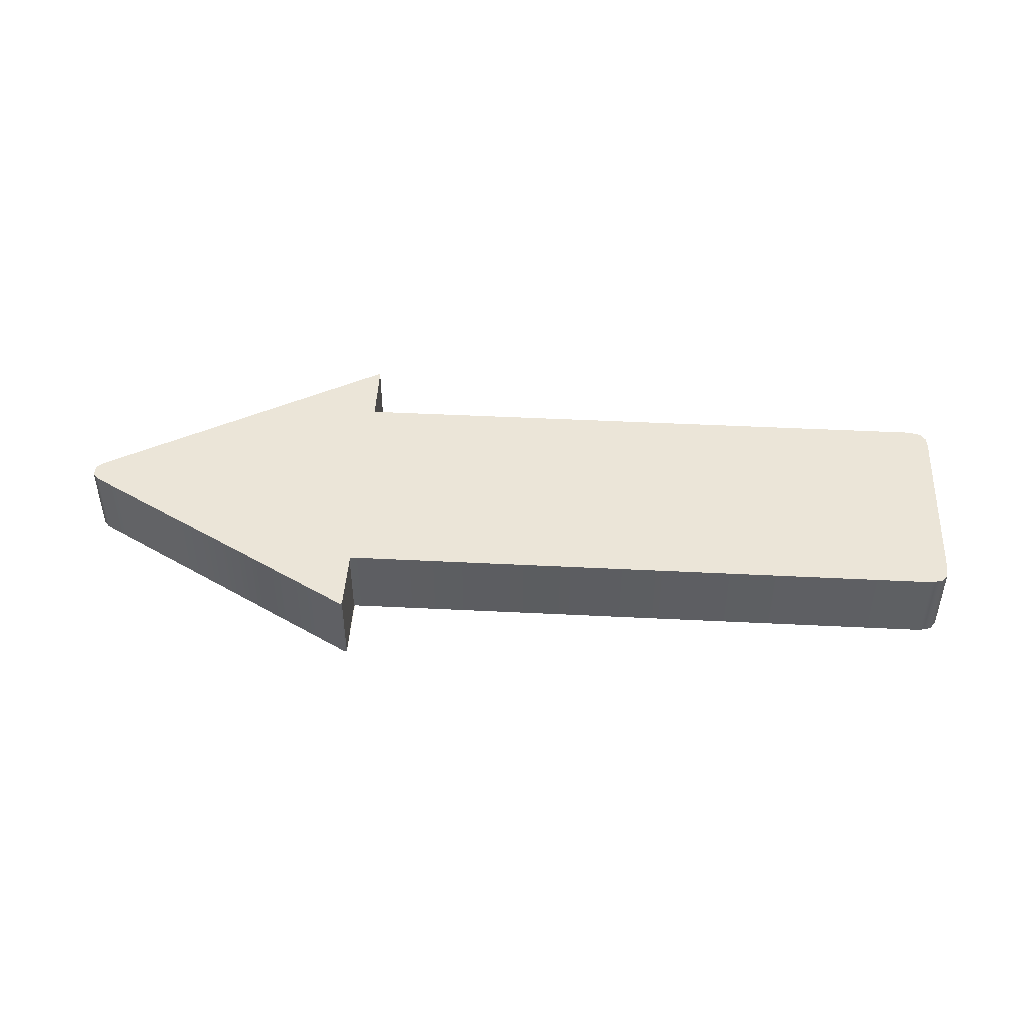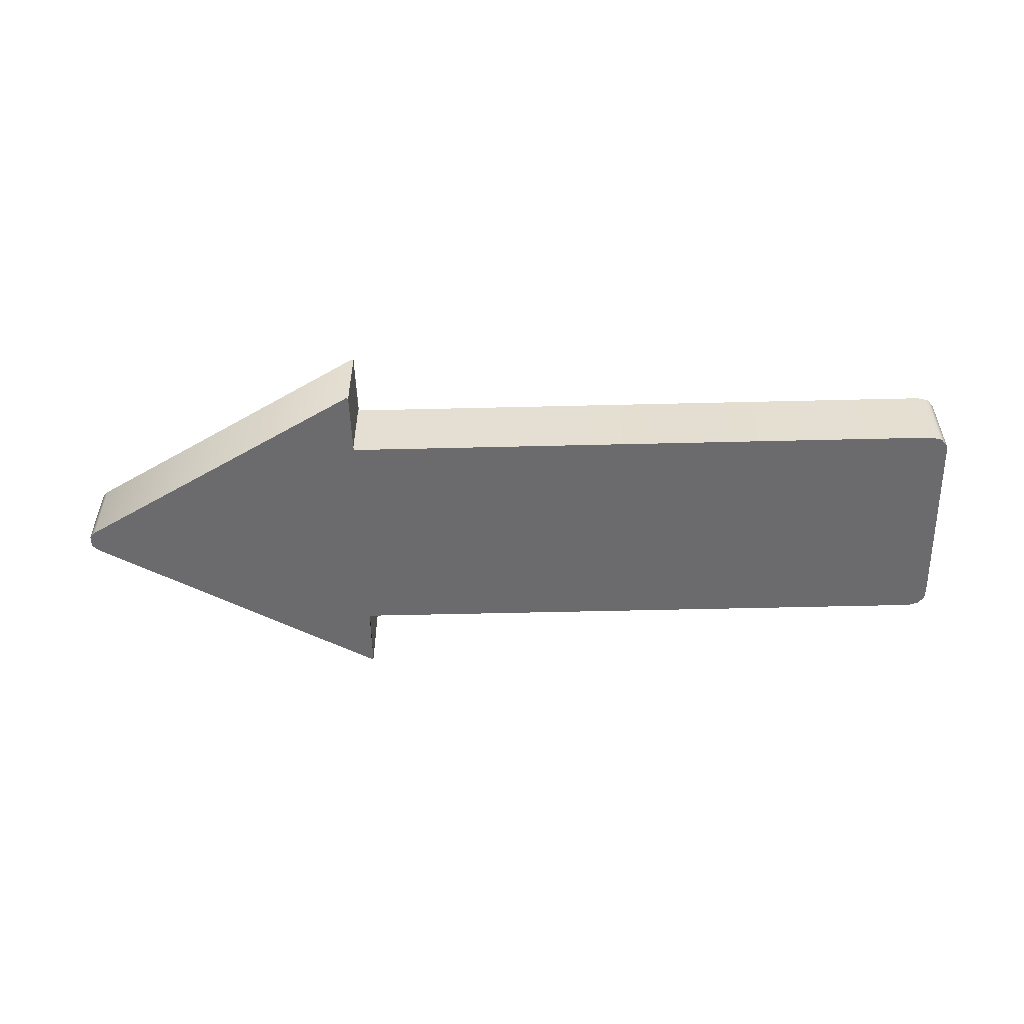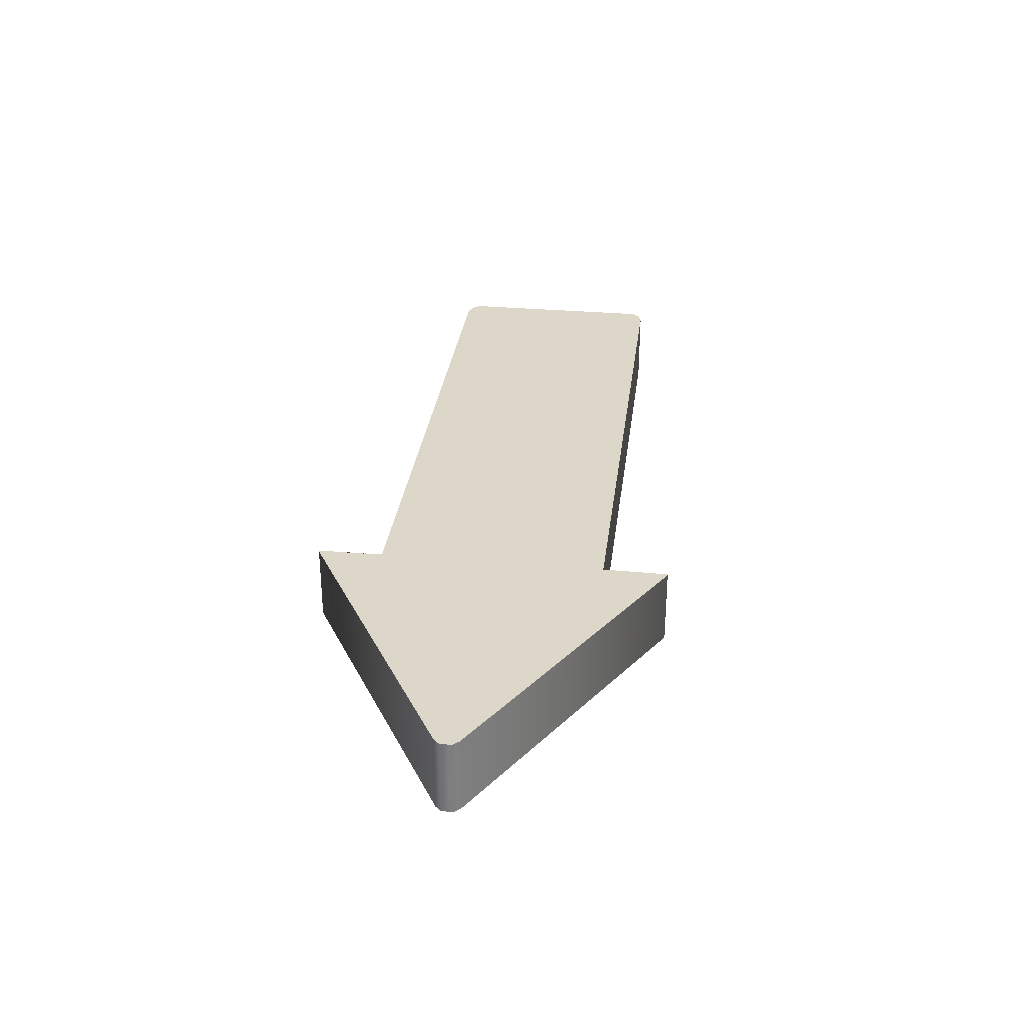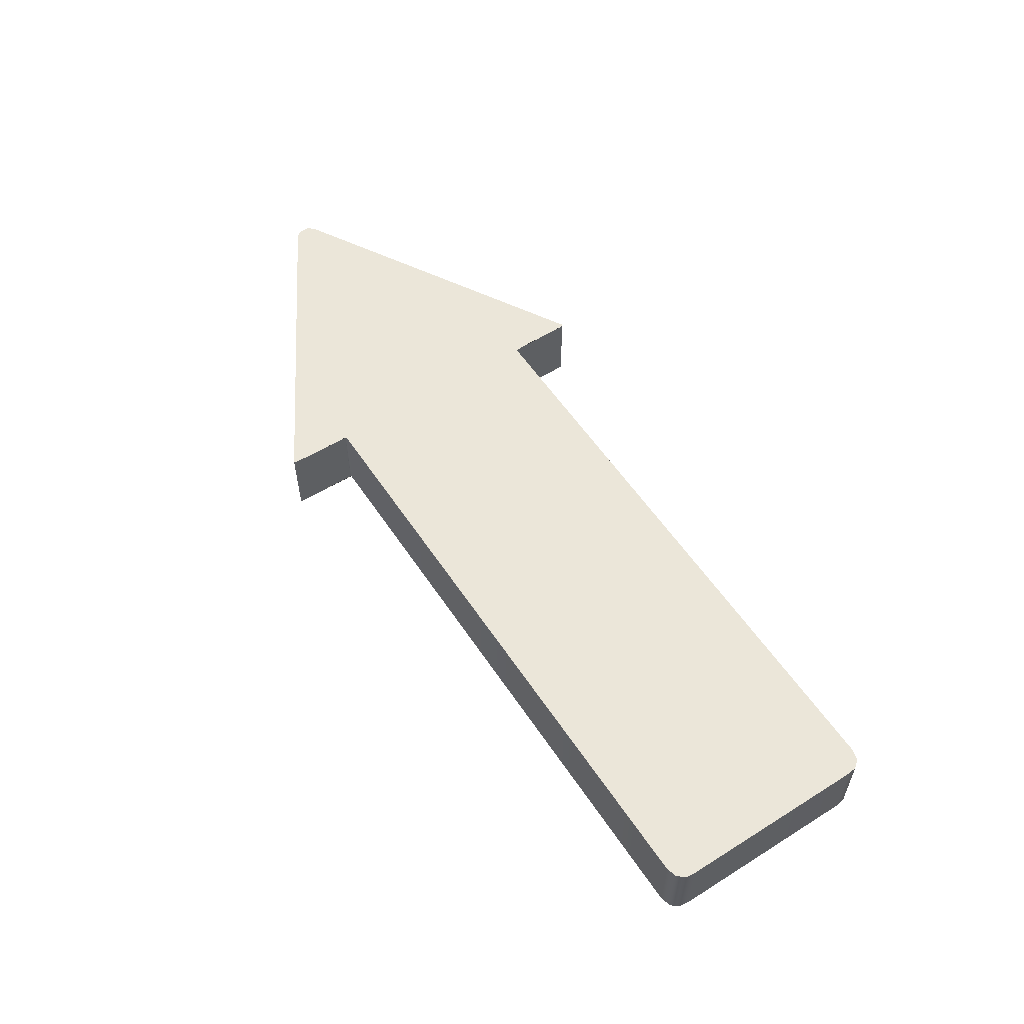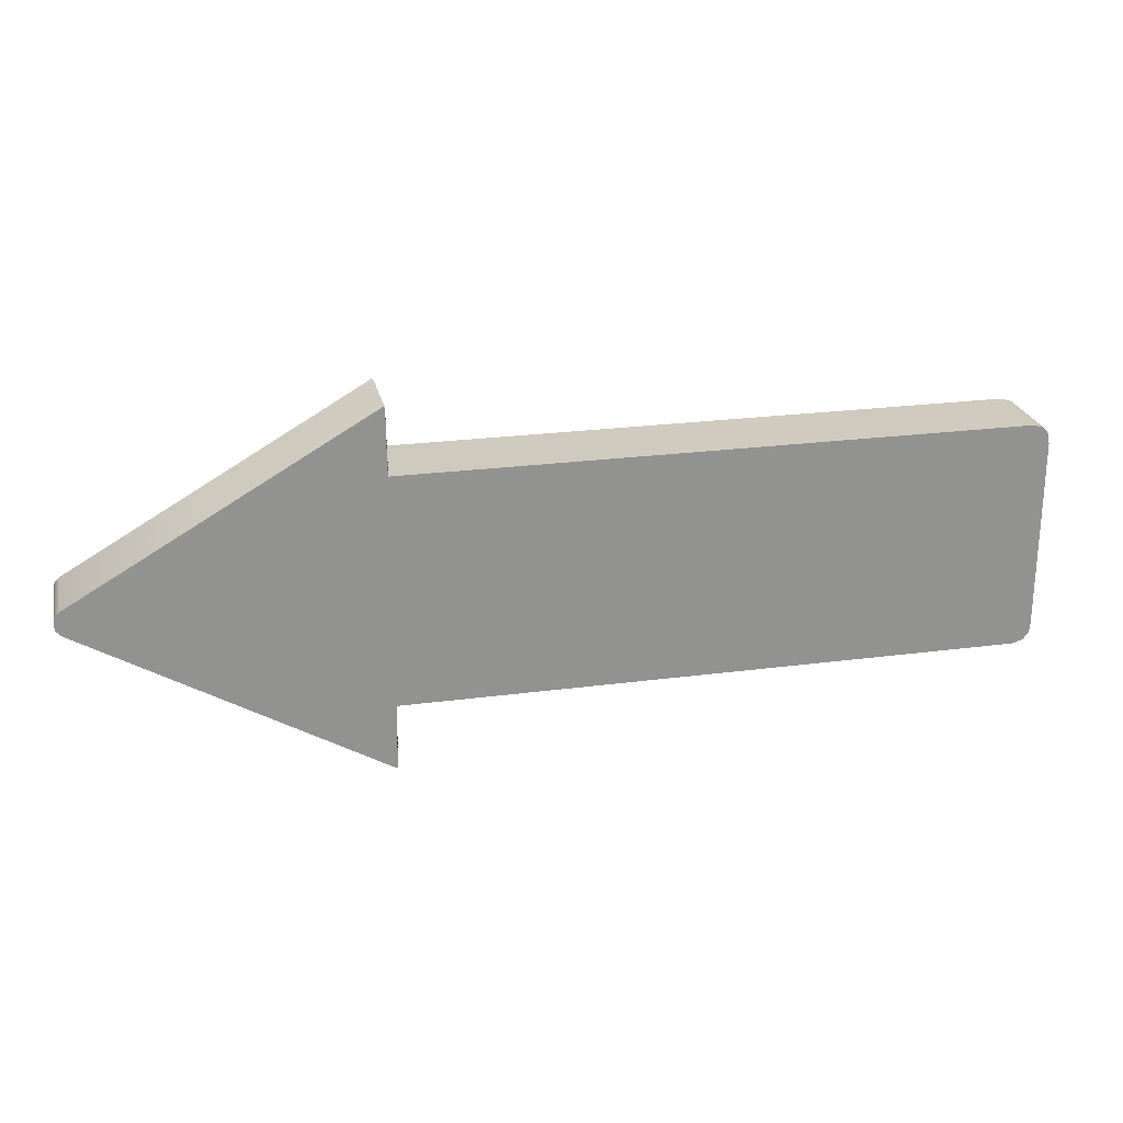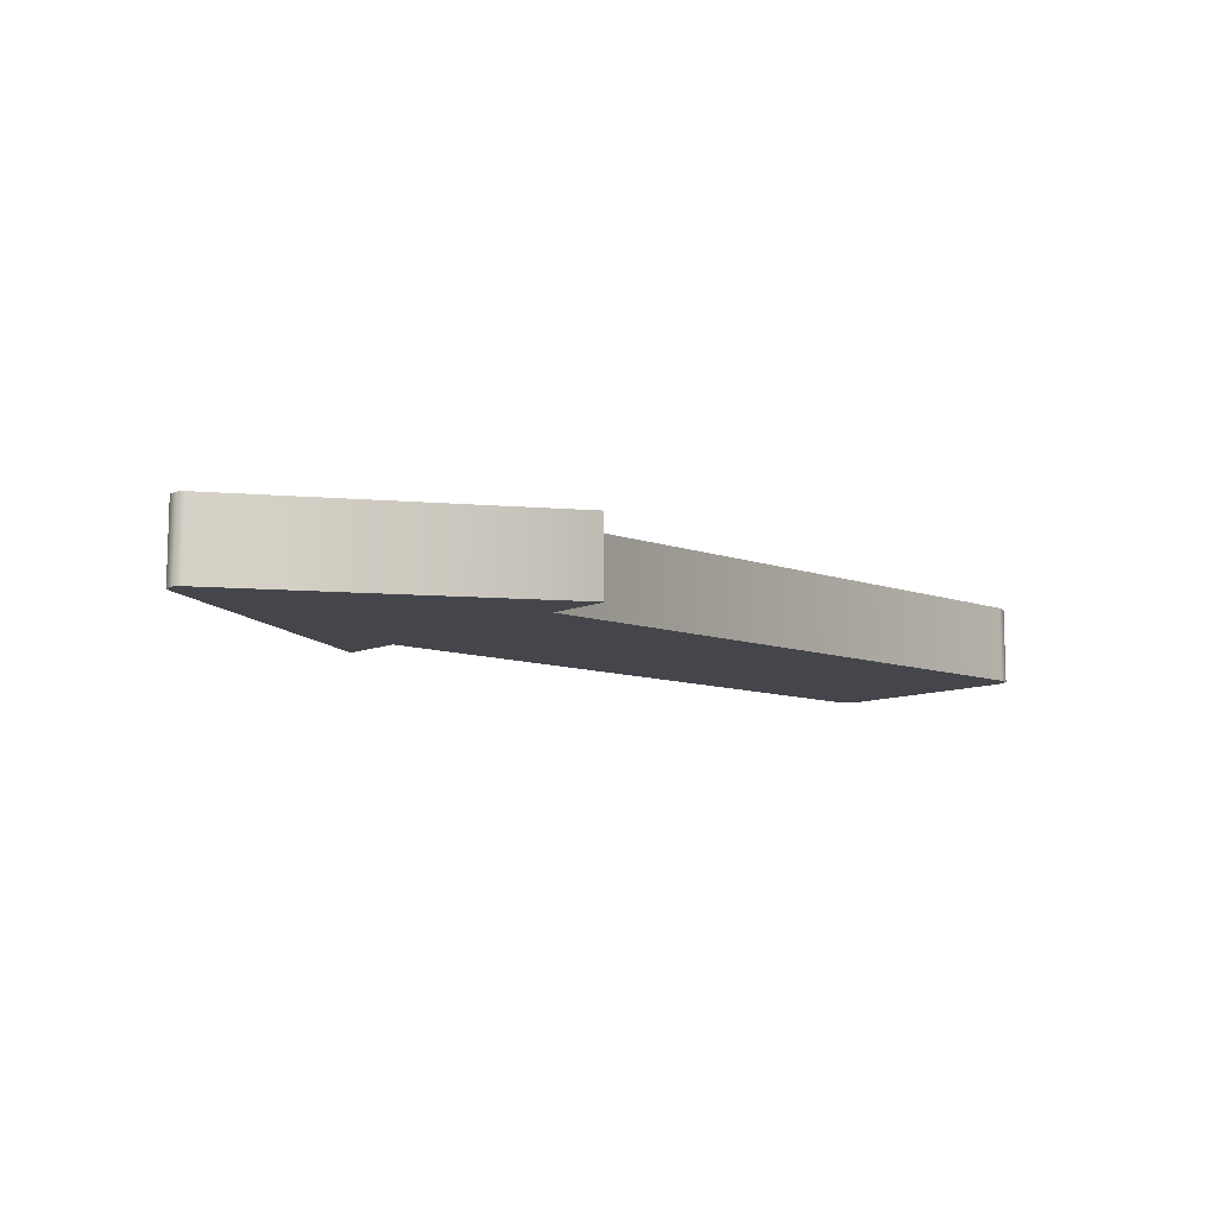
<metadata>
{"format":"obj","ext":"obj","renderer":"f3d","projection":"perspective","resolution":1024,"background":"white","views":[{"elev":45.7,"azim":-176.7,"up":"+Z"},{"elev":-53.5,"azim":-178.5,"up":"+Z"},{"elev":30.9,"azim":97.2,"up":"+Z"},{"elev":56.4,"azim":-123.2,"up":"+Z"},{"elev":24.0,"azim":167.6,"up":"+Y"},{"elev":-10.1,"azim":138.1,"up":"+Z"}]}
</metadata>
<code>
o Arrow5
v 5.311 0.135 0.4435
v 5.375 0.06635 0.4435
v 5.375 0.06635 -0.4435
v 5.311 0.135 -0.4435
v -5.375 1.089 0.4435
v -5.361 1.203 0.4435
v -5.361 1.203 -0.4435
v -5.375 1.089 -0.4435
v -5.292 1.29 0.4435
v -5.292 1.29 -0.4435
v -5.164 1.325 0.4435
v -5.164 1.325 -0.4435
v 1.909 1.325 0.4435
v 1.909 1.325 -0.4435
v 1.938 2.084 0.4435
v 1.938 2.084 -0.4435
v 1.918 1.334 0.4435
v 1.918 2.072 0.4435
v 1.918 2.072 -0.4435
v 1.918 1.334 -0.4435
v 5.375 -0.06635 0.4435
v 5.375 -0.06635 -0.4435
v 5.311 -0.135 0.4435
v 5.311 -0.135 -0.4435
v -5.375 -1.089 -0.4435
v -5.375 -1.089 0.4435
v -5.361 -1.203 -0.4435
v -5.361 -1.203 0.4435
v -5.292 -1.29 -0.4435
v -5.292 -1.29 0.4435
v -5.164 -1.325 -0.4435
v -5.164 -1.325 0.4435
v 1.909 -1.325 -0.4435
v 1.909 -1.325 0.4435
v 1.938 -2.084 0.4435
v 1.938 -2.084 -0.4435
v 1.918 -1.334 0.4435
v 1.918 -1.334 -0.4435
v 1.918 -2.072 -0.4435
v 1.918 -2.072 0.4435
v -5.185 1.071 -0.4435
v -5.185 -1.071 -0.4435
v -5.185 -1.071 0.4435
v -5.185 1.071 0.4435
v -5.173 1.185 0.4435
v -5.173 -1.185 0.4435
v 2.163 -0.4502 -0.4435
v 2.204 -0.368 -0.4435
v -5.173 1.185 -0.4435
v 2.204 0.368 -0.4435
v 2.204 0.368 0.4435
v 2.204 -0.368 0.4435
v 2.163 0.4502 0.4435
v 2.163 -0.4502 0.4435
v -5.173 -1.185 -0.4435
v 2.163 0.4502 -0.4435
f 2 4 1
f 6 8 5
f 9 7 6
f 11 10 9
f 13 12 11
f 1 16 15
f 18 20 17
f 15 19 18
f 22 2 21
f 24 21 23
f 8 26 5
f 25 28 26
f 27 30 28
f 29 32 30
f 31 34 32
f 36 23 35
f 38 40 37
f 39 35 40
f 41 25 8
f 43 5 26
f 6 44 45
f 28 43 26
f 24 48 22
f 7 41 8
f 17 14 13
f 38 34 33
f 22 50 3
f 2 52 21
f 51 1 53
f 23 52 54
f 47 42 48
f 4 50 56
f 56 16 4
f 53 15 18
f 54 35 23
f 47 36 39
f 33 39 38
f 40 34 37
f 13 18 17
f 19 14 20
f 48 41 50
f 51 43 52
f 44 53 45
f 54 43 46
f 56 41 49
f 27 42 55
f 45 9 6
f 49 10 12
f 46 30 32
f 55 29 27
f 45 13 11
f 46 34 54
f 55 33 31
f 49 14 56
f 2 3 4
f 6 7 8
f 9 10 7
f 11 12 10
f 13 14 12
f 1 4 16
f 18 19 20
f 15 16 19
f 22 3 2
f 24 22 21
f 8 25 26
f 25 27 28
f 27 29 30
f 29 31 32
f 31 33 34
f 36 24 23
f 38 39 40
f 39 36 35
f 41 42 25
f 43 44 5
f 6 5 44
f 28 46 43
f 24 47 48
f 7 49 41
f 17 20 14
f 38 37 34
f 22 48 50
f 2 51 52
f 51 2 1
f 23 21 52
f 47 55 42
f 4 3 50
f 56 19 16
f 53 1 15
f 54 40 35
f 47 24 36
f 33 47 39
f 40 54 34
f 13 53 18
f 19 56 14
f 48 42 41
f 51 44 43
f 44 51 53
f 54 52 43
f 56 50 41
f 27 25 42
f 45 11 9
f 49 7 10
f 46 28 30
f 55 31 29
f 45 53 13
f 46 32 34
f 55 47 33
f 49 12 14

</code>
